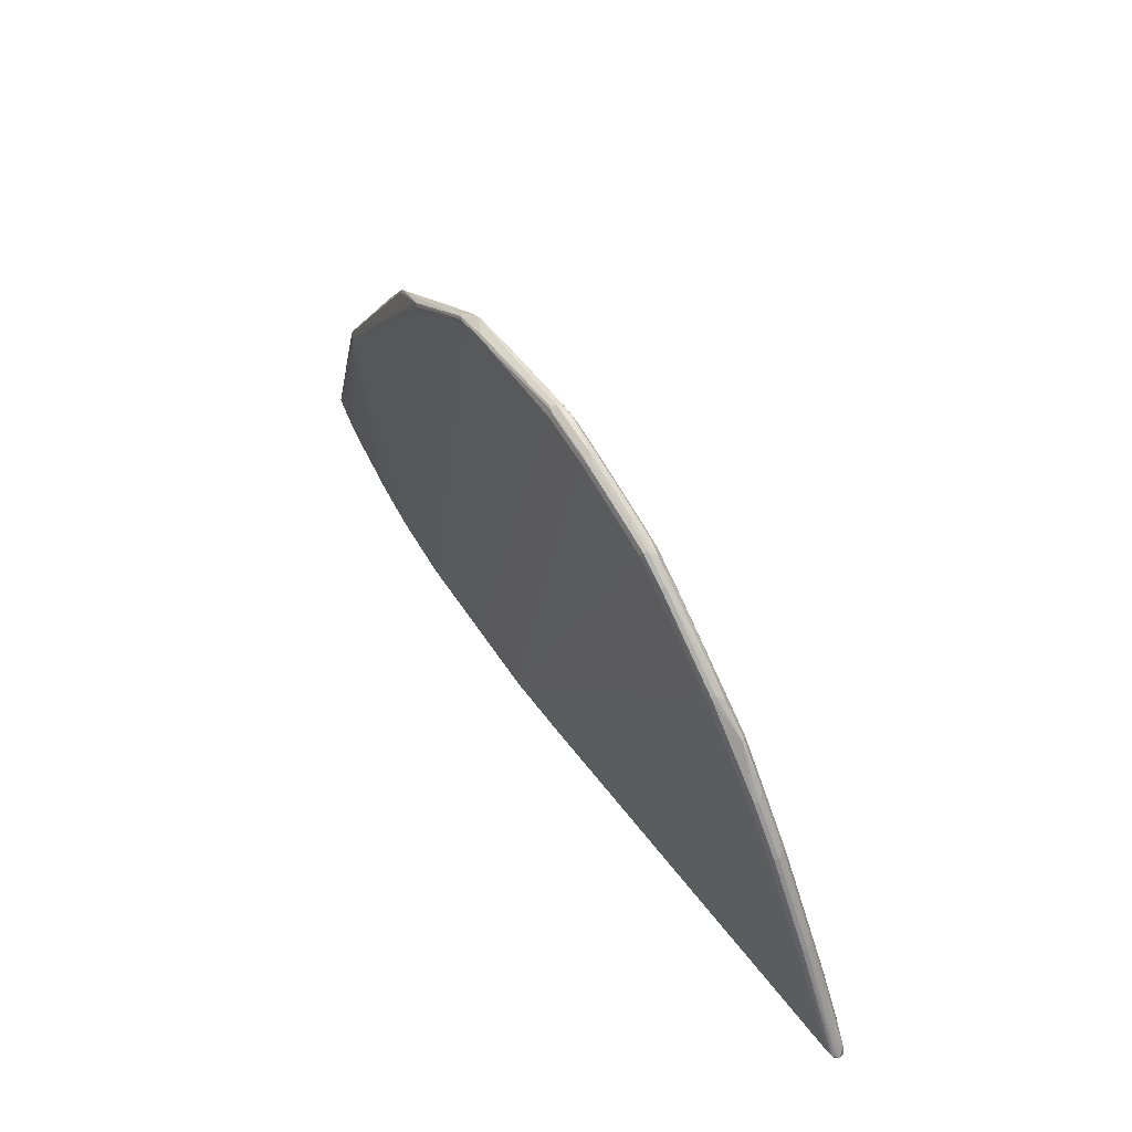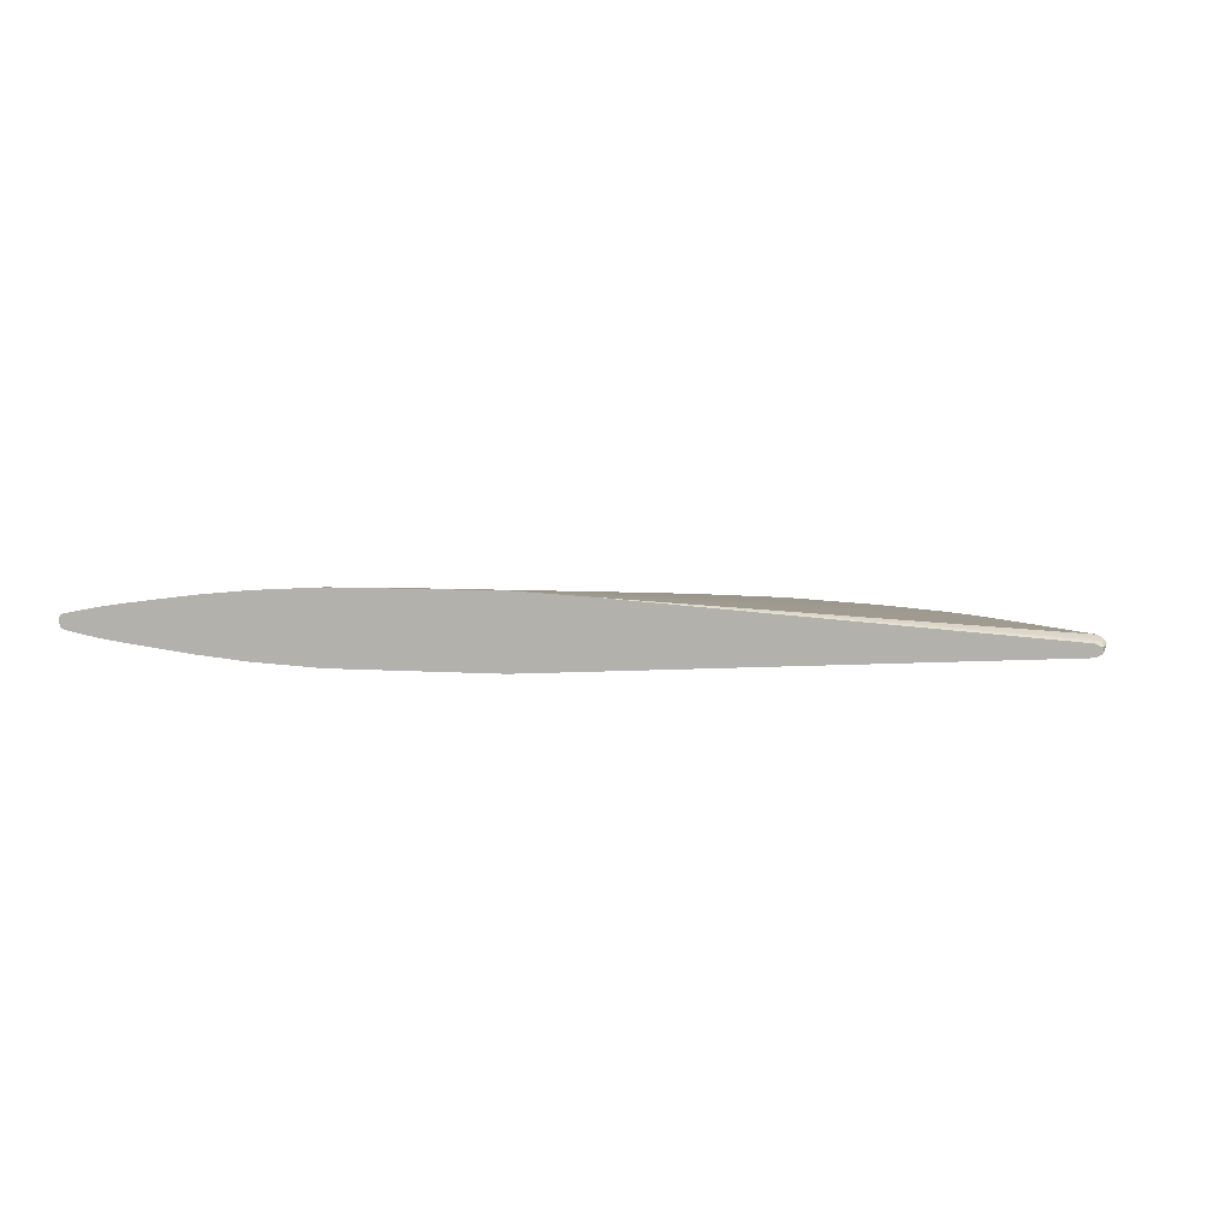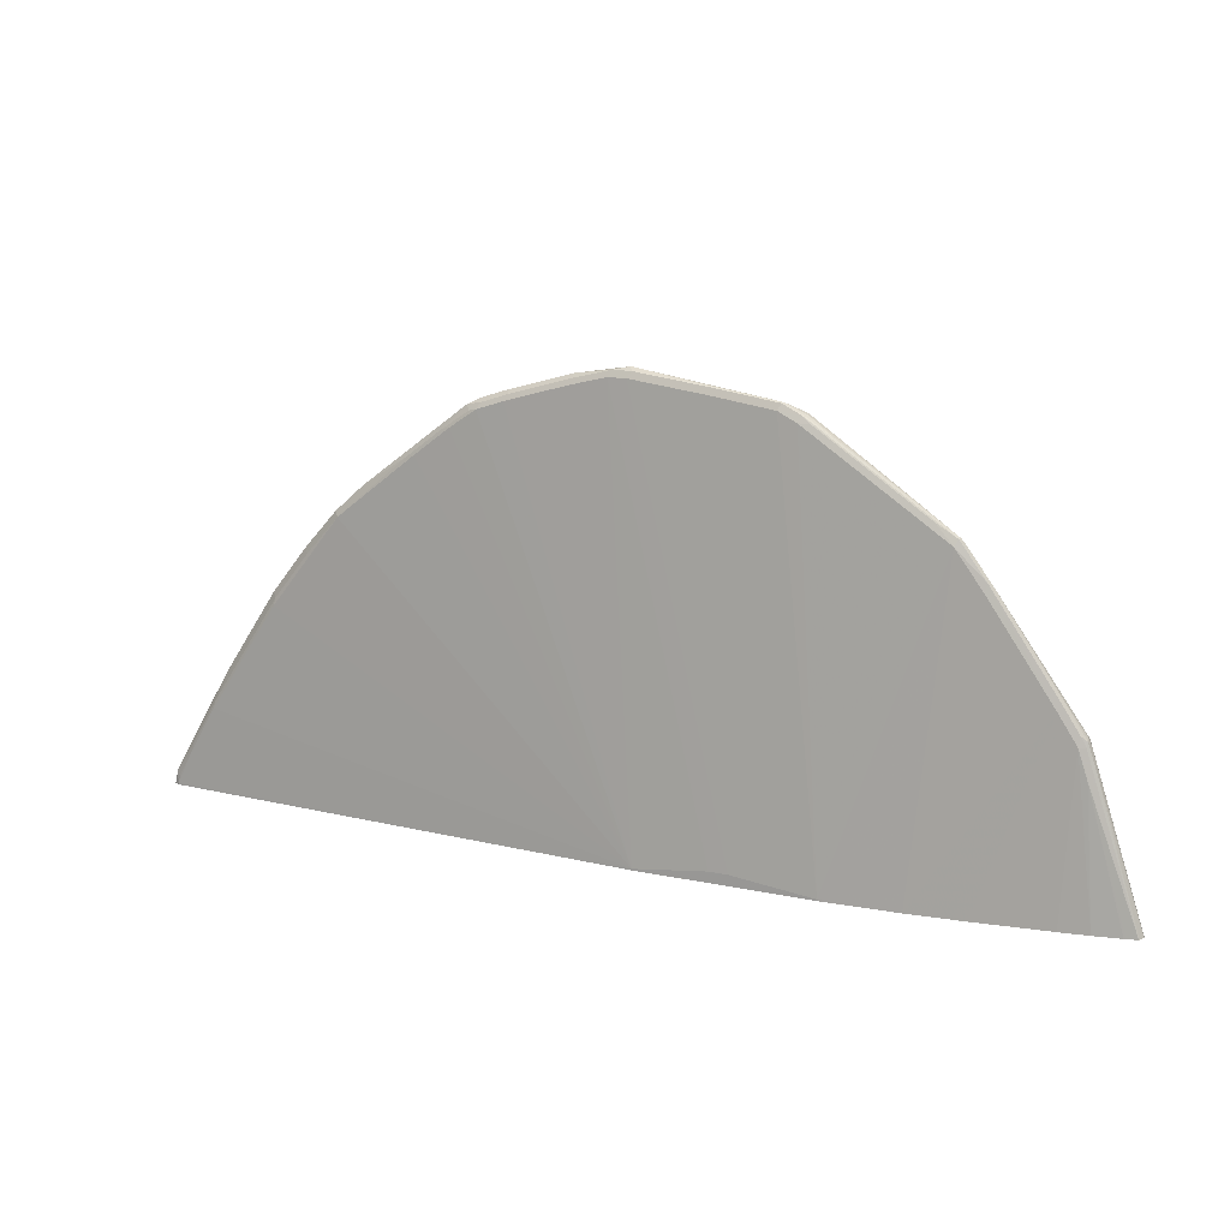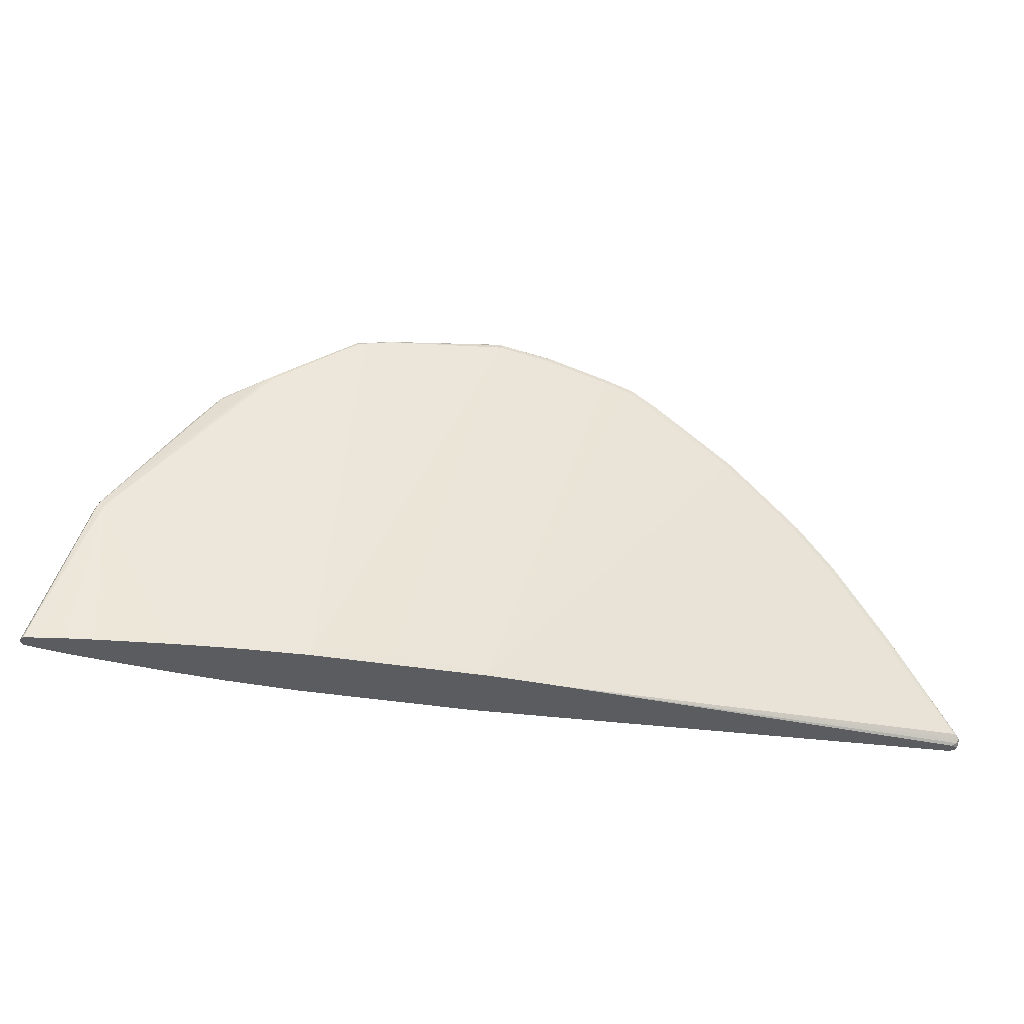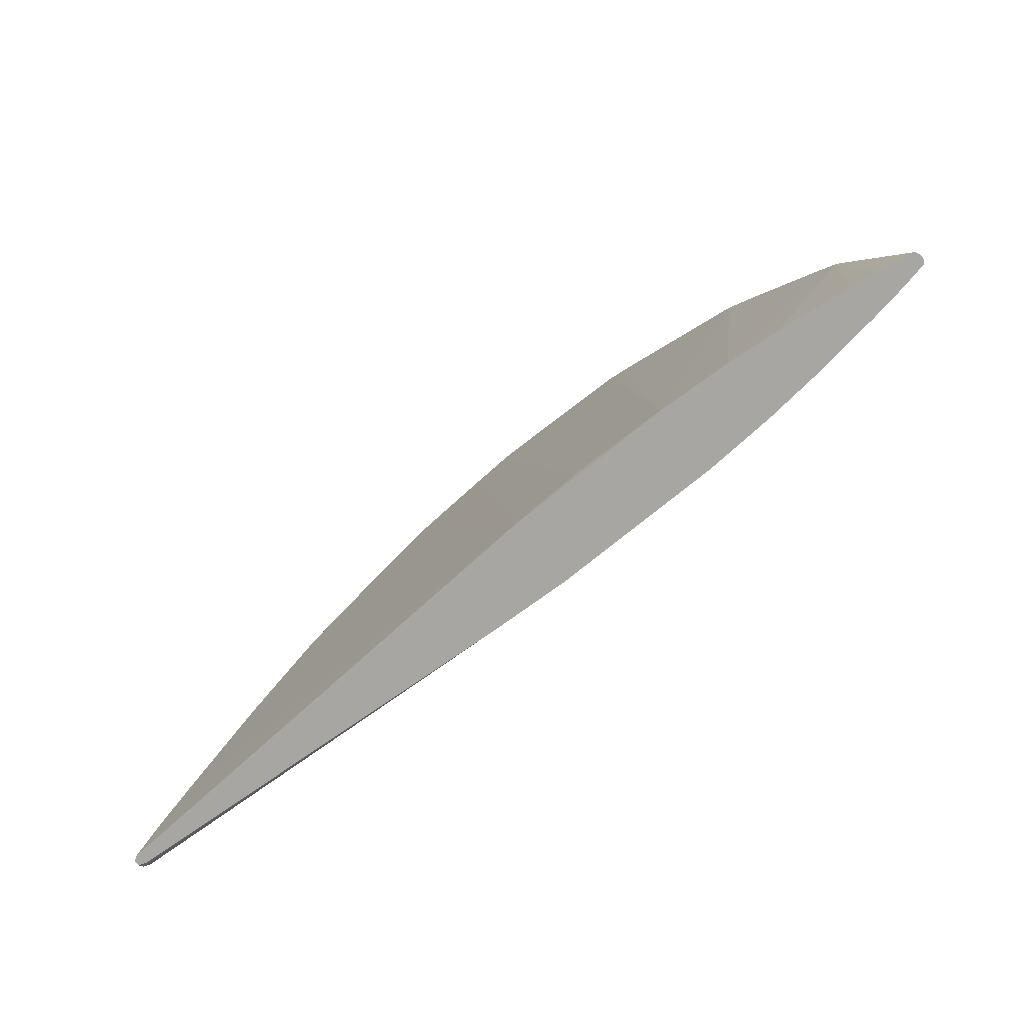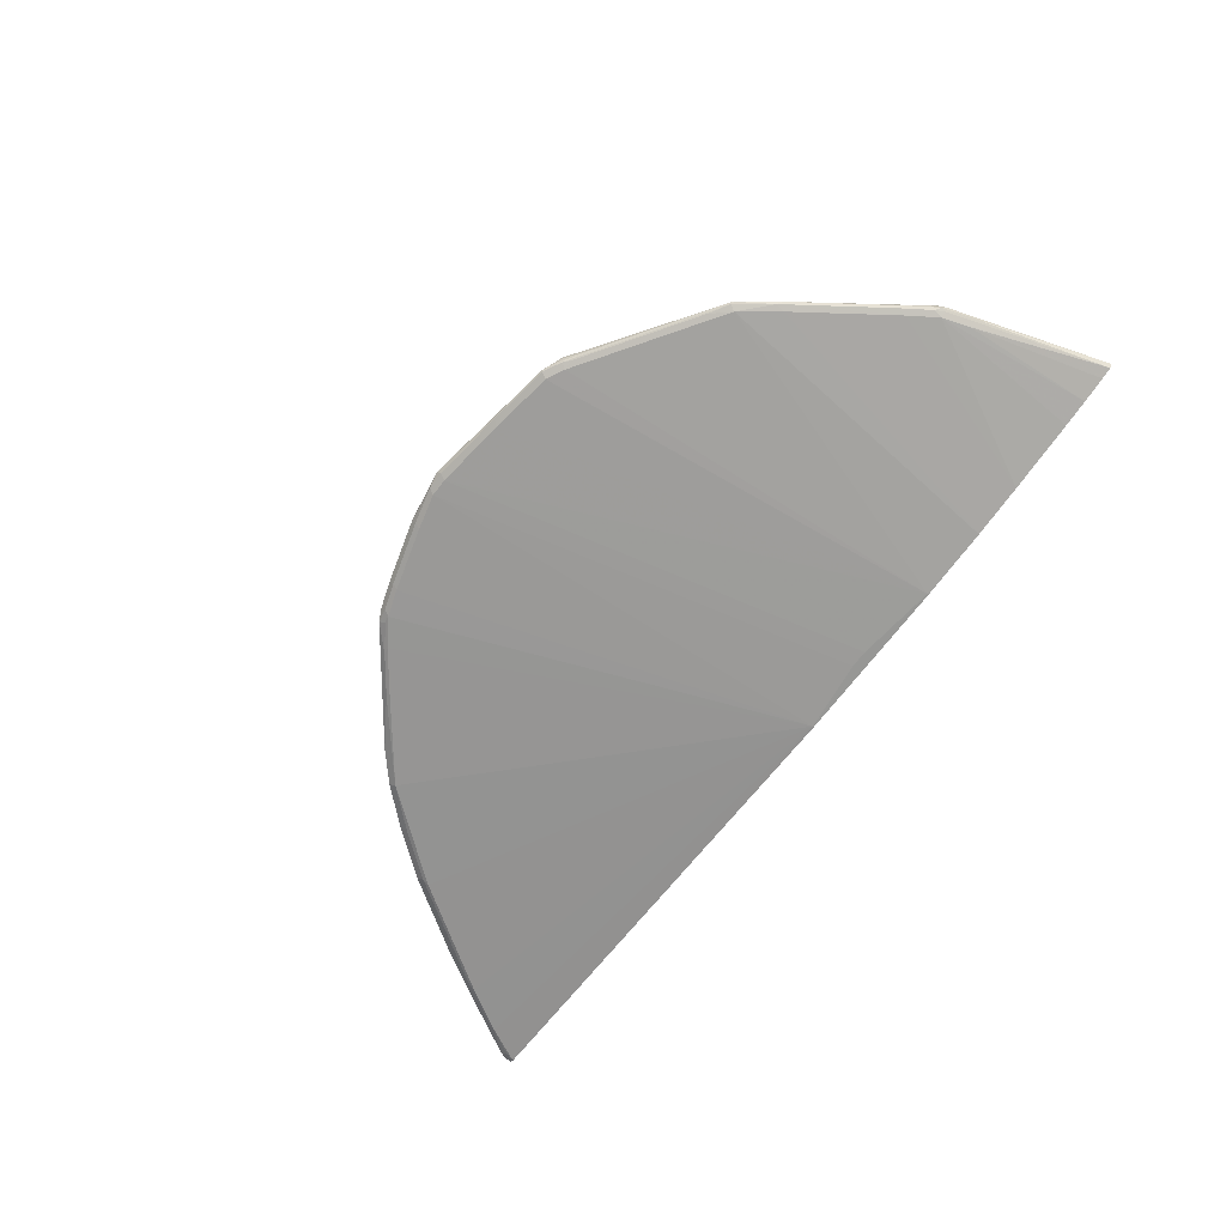
<metadata>
{"format":"obj","ext":"obj","renderer":"f3d","projection":"perspective","resolution":1024,"background":"white","views":[{"elev":53.7,"azim":57.9,"up":"+Y"},{"elev":4.2,"azim":16.5,"up":"+Z"},{"elev":14.2,"azim":-154.7,"up":"+Y"},{"elev":-33.7,"azim":-13.5,"up":"+Y"},{"elev":-74.3,"azim":-140.8,"up":"+Y"},{"elev":-68.1,"azim":-126.9,"up":"+Z"}]}
</metadata>
<code>
v -0.5593 0.2357 0
v -0.5116 0.3806 -0.004939
v -0.5567 0.2357 -0.00665
v -0.5582 0.2357 0.004126
v -0.5041 0.4054 0
v -0.5563 0.2357 -0.007409
v -0.5017 0.4103 -0.004939
v -0.5563 0.2357 0.007409
v -0.5009 0.4086 0.006588
v -0.5009 0.4119 0
v -0.5452 0.2357 -0.009886
v -0.5009 0.4054 -0.006588
v -0.4942 0.4054 -0.009886
v -0.5041 0.3757 -0.009886
v -0.4955 0.4152 -0.007409
v -0.4819 0.4399 -0.004939
v -0.5536 0.2357 0.00802
v -0.4942 0.4054 0.009886
v -0.4992 0.4128 0.004939
v -0.3311 0.6105 0.004939
v -0.3822 0.5767 -0.00329
v -0.383 0.5783 -0.004939
v -0.4127 0.5388 -0.004939
v -0.5435 0.2357 -0.01027
v -0.4859 0.2357 -0.01977
v -0.5156 0.2357 -0.01558
v -0.4745 0.435 -0.009886
v -0.4068 0.2357 -0.02965
v -0.4757 0.4449 -0.007409
v -0.5452 0.2357 0.009886
v -0.5437 0.2357 0.01022
v -0.514 0.2357 0.01558
v -0.4859 0.2357 0.01977
v -0.4068 0.2357 0.02965
v -0.346 0.2357 0.03536
v -0.3212 0.608 0.007409
v -0.3262 0.6096 0.006588
v -0.3262 0.6167 0
v -0.3806 0.5808 -0.004939
v -0.2339 0.6756 0.006588
v -0.2323 0.6797 0.004939
v -0.379 0.58 -0.006588
v -0.4066 0.5437 -0.007409
v -0.4053 0.5338 -0.009886
v -0.3475 0.2357 -0.03536
v -0.2684 0.2357 0.03954
v -0.2668 0.2373 0.03954
v -0.2224 0.6772 0.007409
v -0.2339 0.6788 0
v -0.351 0.6006 -0.004939
v -0.2273 0.6788 0.006588
v -0.1927 0.6871 0.007409
v -0.1927 0.6895 0.004939
v -0.2125 0.6895 -0.004939
v -0.29 0.6393 -0.006588
v -0.3571 0.5932 -0.007409
v -0.3756 0.5734 -0.009886
v -0.2668 0.2373 -0.03954
v -0.2684 0.2357 -0.03954
v -0.07909 0.2357 0.03954
v -0.1779 0.2472 0.03954
v -0.05927 0.7019 0.009886
v -0.2348 0.6772 -0.004939
v -0.2619 0.6599 -0.004939
v -0.05927 0.7085 0.006588
v -0.06422 0.7093 0.004939
v -0.05927 0.7118 0
v -0.1433 0.6994 -0.004939
v -0.1417 0.6986 -0.006588
v -0.2108 0.6887 -0.006588
v -0.2306 0.6788 -0.006588
v -0.2682 0.6525 -0.007409
v -0.346 0.5932 -0.009886
v -0.257 0.6525 -0.009886
v -0.2273 0.6722 -0.009886
v -0.2076 0.6821 -0.009886
v -0.1383 0.692 -0.009886
v -0.05927 0.7019 -0.009886
v -0.1779 0.2472 -0.03954
v -0.07909 0.2357 -0.03954
v -0.07909 0.2373 0.03954
v -2.326e-05 0.2357 0.03536
v -0.1582 0.2472 0.03954
v -2.326e-05 0.692 0.009886
v -0.05432 0.7068 0.007409
v -2.326e-05 0.6986 0.006588
v -0.03956 0.7085 -0.00329
v -0.04289 0.7085 -0.006588
v -0.06261 0.7085 -0.006588
v -2.326e-05 0.7019 0
v -0.2384 0.6722 -0.007409
v -0.03956 0.7019 -0.009886
v -0.1582 0.2472 -0.03954
v -0.07909 0.2373 -0.03954
v -0.00154 0.2357 -0.03536
v 0.3954 0.3559 0.009886
v 0.336 0.4449 0.009886
v 0.2965 0.4943 0.009886
v 0.2175 0.5734 0.009886
v 0.09886 0.6624 0.009886
v 0.06913 0.6722 0.009886
v 0.4632 0.2357 0.002787
v 0.4695 0.2385 0.004939
v 0.4654 0.2424 0.007409
v 0.4646 0.2472 0.009886
v 0.004931 0.6969 0.007409
v 0.006549 0.6986 0.00329
v -0.00336 0.6986 -0.006588
v 0.06913 0.6821 0
v -2.326e-05 0.692 -0.009886
v 0.06913 0.6722 -0.009886
v 0.09886 0.6624 -0.009886
v 0.1285 0.6426 -0.009886
v 0.168 0.6129 -0.009886
v 0.257 0.5437 -0.009886
v 0.336 0.4449 -0.009886
v 0.3559 0.4152 -0.009886
v 0.4152 0.3263 -0.009886
v 0.4448 0.2768 -0.009886
v 0.4547 0.257 -0.009886
v 0.4646 0.2373 -0.009886
v 0.4646 0.2357 -0.009886
v 0.4004 0.3609 0.007409
v 0.3608 0.4202 0.007409
v 0.341 0.4498 0.007409
v 0.3015 0.4992 0.007409
v 0.2818 0.519 0.007409
v 0.2323 0.5684 0.007409
v 0.2224 0.5783 0.007409
v 0.1334 0.6475 0.007409
v 0.1037 0.6673 0.007409
v 0.07409 0.6772 0.007409
v 0.4713 0.2357 -0.0005652
v 0.4736 0.2432 0.001974
v 0.4704 0.2431 0.006588
v 0.4686 0.2463 0.00847
v 0.0757 0.6788 0.00329
v 0.0659 0.6788 -0.006588
v 0.09886 0.6722 0
v 0.09552 0.6689 -0.006588
v 0.112 0.6656 -0.00329
v 0.107 0.6607 -0.008237
v 0.1367 0.6409 -0.008237
v 0.1763 0.6113 -0.008237
v 0.2619 0.5487 -0.004939
v 0.2949 0.5025 -0.008237
v 0.3344 0.4531 -0.008237
v 0.3542 0.4235 -0.008237
v 0.3938 0.3642 -0.008237
v 0.4135 0.3345 -0.008237
v 0.4432 0.2851 -0.008237
v 0.4676 0.2501 -0.00593
v 0.4629 0.2455 -0.009058
v 0.4677 0.2357 -0.008361
v 0.4626 0.26 0.00593
v 0.402 0.3625 0.00329
v 0.3427 0.4515 0.00329
v 0.3031 0.5009 0.00329
v 0.2619 0.5487 -0.00247
v 0.224 0.58 0.00329
v 0.1351 0.6492 0.00329
v 0.1054 0.6689 0.00329
v 0.4708 0.2357 -0.006263
v 0.4646 0.2587 0
v 0.4613 0.2637 0.00329
v 0.472 0.2447 0.004939
v 0.1037 0.6673 -0.004939
v 0.2306 0.5767 -0.00329
v 0.1334 0.6475 -0.004939
v 0.2999 0.5075 -0.00329
v 0.3394 0.4581 -0.00329
v 0.3987 0.3691 -0.00329
v 0.4201 0.3312 -0.004939
v 0.4498 0.2818 -0.004939
v 0.4317 0.3131 0.00329
v 0.4284 0.3197 -0.00329
f 1 2 3
f 103 134 135
f 103 133 134
f 102 133 103
f 100 132 101
f 100 131 132
f 100 130 131
f 99 130 100
f 99 129 130
f 99 128 129
f 99 127 128
f 98 127 99
f 98 126 127
f 97 126 98
f 97 125 126
f 97 124 125
f 96 124 97
f 96 123 124
f 103 135 136
f 103 136 105
f 103 105 104
f 105 136 123
f 114 144 115
f 113 144 114
f 113 143 144
f 112 143 113
f 112 142 143
f 112 141 142
f 112 140 141
f 112 138 140
f 96 105 123
f 111 138 112
f 109 162 139
f 109 137 162
f 108 111 110
f 108 138 111
f 108 109 138
f 107 137 109
f 107 132 137
f 106 132 107
f 109 139 138
f 95 121 122
f 95 120 121
f 94 120 95
f 82 105 96
f 82 104 105
f 82 103 104
f 82 102 103
f 81 101 84
f 81 100 101
f 81 99 100
f 81 98 99
f 84 101 132
f 81 97 98
f 81 82 96
f 80 94 95
f 78 93 79
f 78 92 93
f 78 88 92
f 78 89 88
f 72 75 74
f 72 91 75
f 81 96 97
f 115 144 145
f 84 132 106
f 86 107 90
f 94 119 120
f 94 118 119
f 94 117 118
f 94 116 117
f 94 115 116
f 94 114 115
f 94 113 114
f 94 112 113
f 86 106 107
f 94 111 112
f 92 94 93
f 92 110 94
f 90 109 108
f 90 107 109
f 88 110 92
f 88 108 110
f 88 90 108
f 87 90 88
f 94 110 111
f 115 145 170
f 115 170 146
f 115 146 147
f 150 172 173
f 149 172 150
f 148 172 149
f 148 171 172
f 147 171 148
f 146 171 147
f 146 170 171
f 145 168 159
f 150 173 152
f 145 159 170
f 144 169 168
f 143 169 144
f 141 143 142
f 141 169 143
f 141 168 169
f 141 161 168
f 141 162 161
f 140 167 141
f 144 168 145
f 139 167 140
f 150 152 151
f 152 173 174
f 172 174 173
f 172 176 174
f 165 172 175
f 165 176 172
f 164 174 176
f 164 176 165
f 160 168 161
f 159 168 160
f 152 163 154
f 158 170 159
f 157 171 170
f 157 172 171
f 156 172 157
f 156 175 172
f 155 175 156
f 155 165 175
f 155 166 165
f 152 174 164
f 157 170 158
f 71 91 72
f 139 141 167
f 138 139 140
f 123 156 157
f 123 155 156
f 123 136 155
f 121 154 122
f 121 152 154
f 121 153 152
f 120 153 121
f 119 153 120
f 123 157 124
f 119 152 153
f 118 151 119
f 118 150 151
f 118 149 150
f 118 148 149
f 117 148 118
f 116 148 117
f 116 147 148
f 115 147 116
f 119 151 152
f 139 162 141
f 124 157 125
f 126 159 127
f 136 166 155
f 135 166 136
f 134 152 164
f 134 163 152
f 134 166 135
f 134 165 166
f 134 164 165
f 133 163 134
f 125 157 126
f 132 162 137
f 130 162 131
f 130 161 162
f 130 160 161
f 129 160 130
f 129 159 160
f 128 159 129
f 127 159 128
f 126 157 158
f 131 162 132
f 71 75 91
f 126 158 159
f 70 76 71
f 14 26 24
f 13 28 25
f 13 27 28
f 13 15 27
f 13 26 14
f 13 25 26
f 12 15 13
f 11 14 24
f 10 23 16
f 10 19 23
f 9 22 19
f 9 21 22
f 9 20 21
f 9 18 20
f 9 19 10
f 8 18 9
f 8 17 18
f 15 29 27
f 16 23 43
f 16 43 29
f 17 30 18
f 22 43 23
f 22 42 43
f 22 39 42
f 21 39 22
f 20 41 38
f 20 40 41
f 20 37 40
f 20 39 21
f 7 29 15
f 20 38 39
f 18 37 20
f 18 36 37
f 18 35 36
f 18 34 35
f 18 33 34
f 18 32 33
f 18 31 32
f 18 30 31
f 19 22 23
f 7 16 29
f 7 10 16
f 7 15 12
f 1 82 60
f 1 102 82
f 1 133 102
f 1 163 133
f 1 154 163
f 1 122 154
f 1 95 122
f 1 80 95
f 1 60 46
f 1 59 80
f 1 28 45
f 1 25 28
f 1 26 25
f 1 24 26
f 1 11 24
f 1 6 11
f 1 3 6
f 71 76 75
f 1 45 59
f 27 29 43
f 1 46 35
f 1 34 33
f 6 14 11
f 6 13 14
f 6 12 13
f 6 7 12
f 5 10 7
f 5 9 10
f 4 9 5
f 2 7 6
f 1 35 34
f 2 5 7
f 1 5 2
f 1 4 5
f 1 8 4
f 1 17 8
f 1 30 17
f 1 31 30
f 1 32 31
f 1 33 32
f 2 6 3
f 27 43 44
f 4 8 9
f 27 45 28
f 58 80 59
f 58 94 80
f 58 93 94
f 58 79 93
f 58 78 79
f 58 77 78
f 58 76 77
f 58 75 76
f 60 82 81
f 58 74 75
f 57 73 58
f 56 73 57
f 56 74 73
f 56 72 74
f 55 71 72
f 55 64 71
f 54 67 68
f 54 71 63
f 58 73 74
f 54 70 71
f 61 83 62
f 62 106 85
f 69 78 77
f 27 44 45
f 69 89 78
f 69 76 70
f 69 77 76
f 68 89 69
f 67 90 87
f 67 86 90
f 62 84 106
f 67 89 68
f 67 87 88
f 65 86 67
f 65 106 86
f 65 85 106
f 65 67 66
f 63 71 64
f 62 81 84
f 62 83 81
f 67 88 89
f 54 69 70
f 62 85 65
f 53 67 54
f 42 56 57
f 42 72 56
f 42 55 72
f 42 50 55
f 41 54 49
f 41 53 54
f 41 52 53
f 41 51 52
f 35 46 47
f 40 48 51
f 39 50 42
f 39 49 50
f 39 41 49
f 38 41 39
f 36 40 37
f 36 48 40
f 35 48 36
f 54 68 69
f 35 47 48
f 42 57 43
f 43 57 44
f 40 51 41
f 44 57 45
f 53 65 66
f 52 65 53
f 52 62 65
f 50 64 55
f 49 64 50
f 49 54 63
f 48 62 52
f 48 52 51
f 49 63 64
f 47 61 62
f 45 57 58
f 47 62 48
f 45 58 59
f 46 60 81
f 53 66 67
f 46 83 61
f 46 61 47
f 46 81 83

</code>
